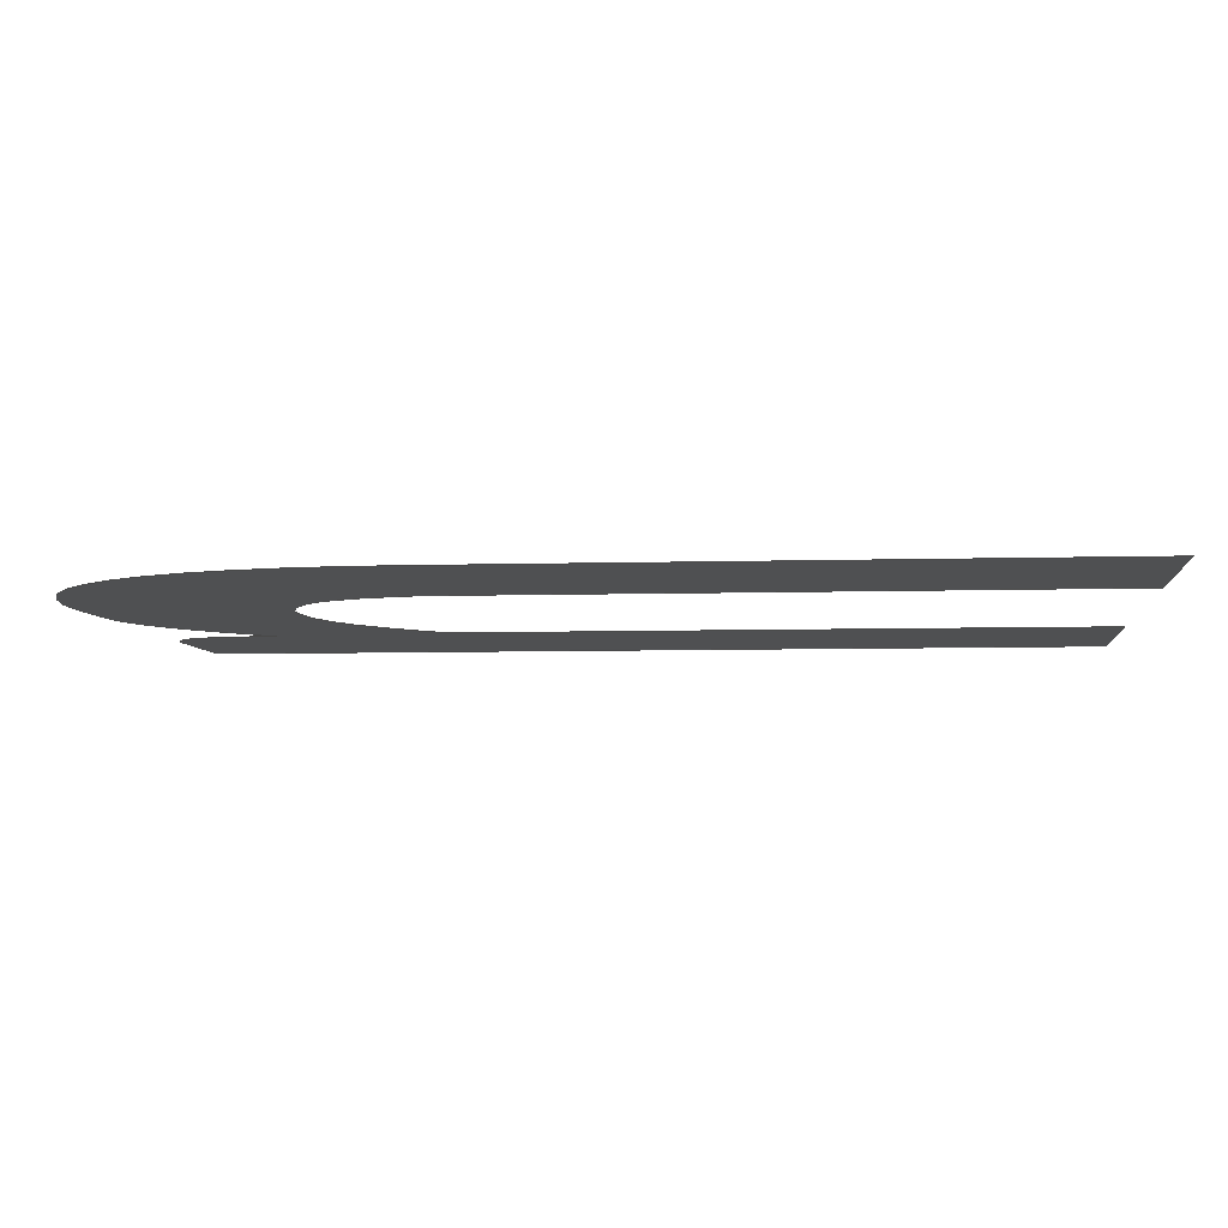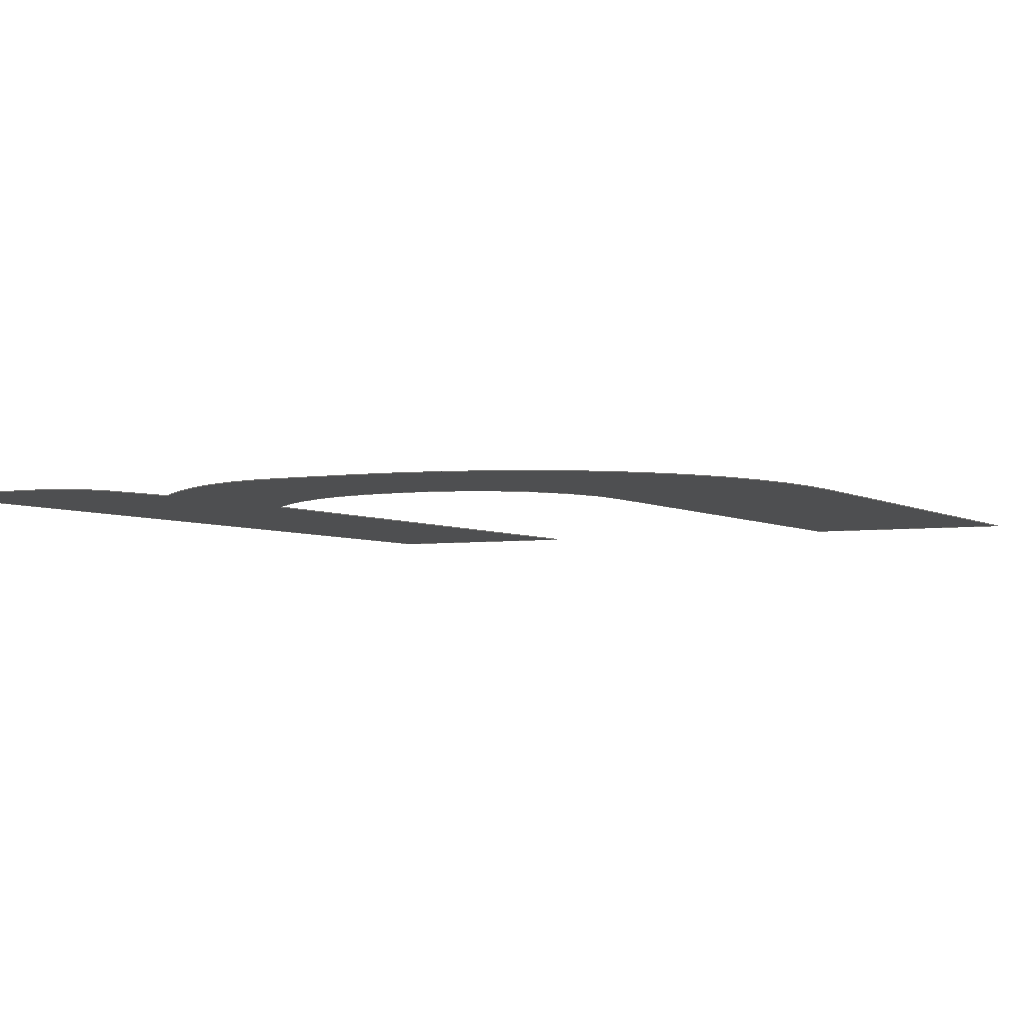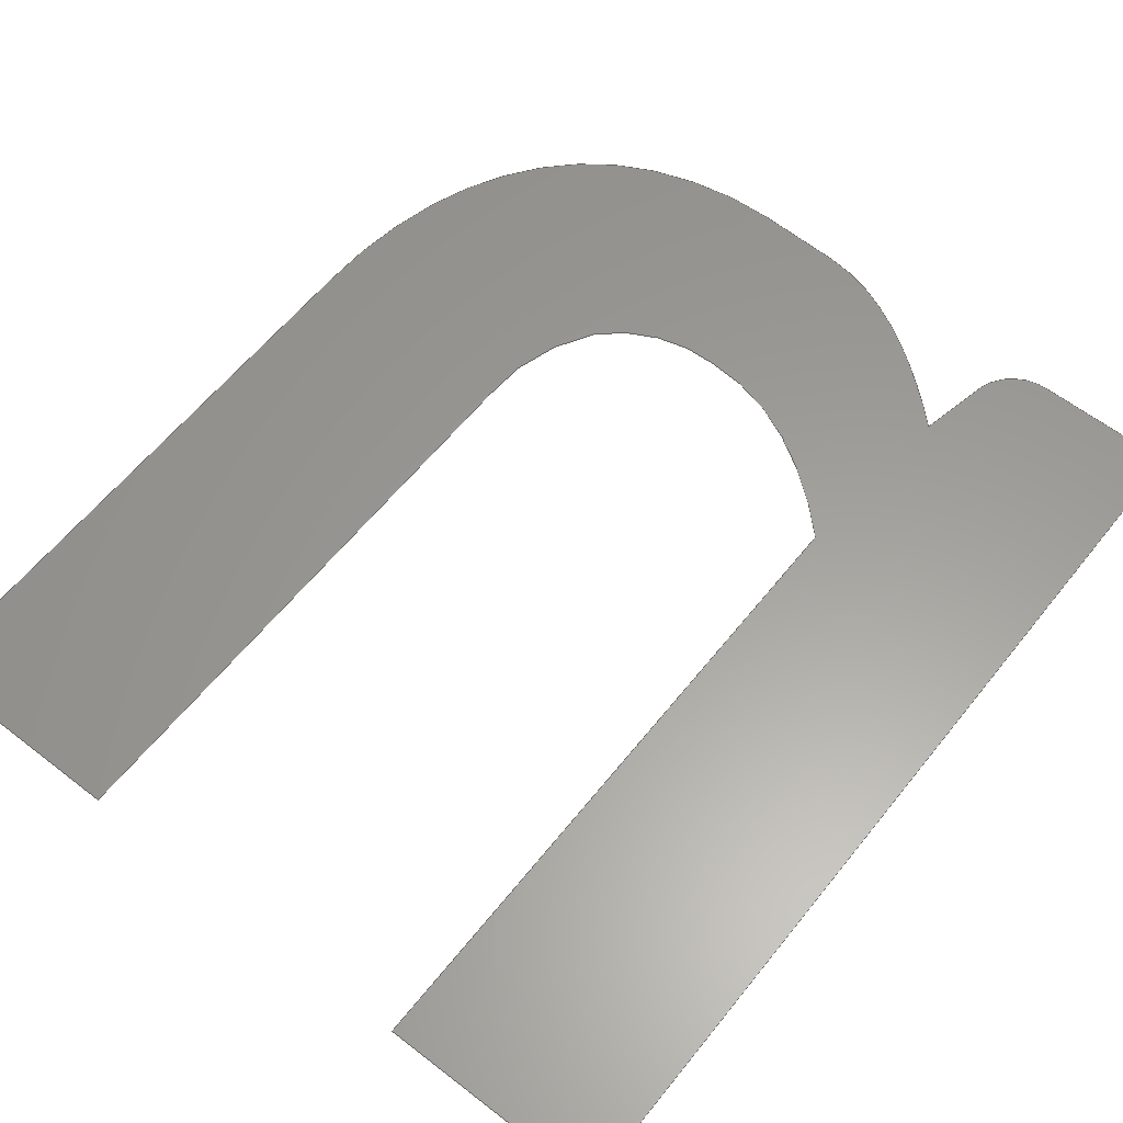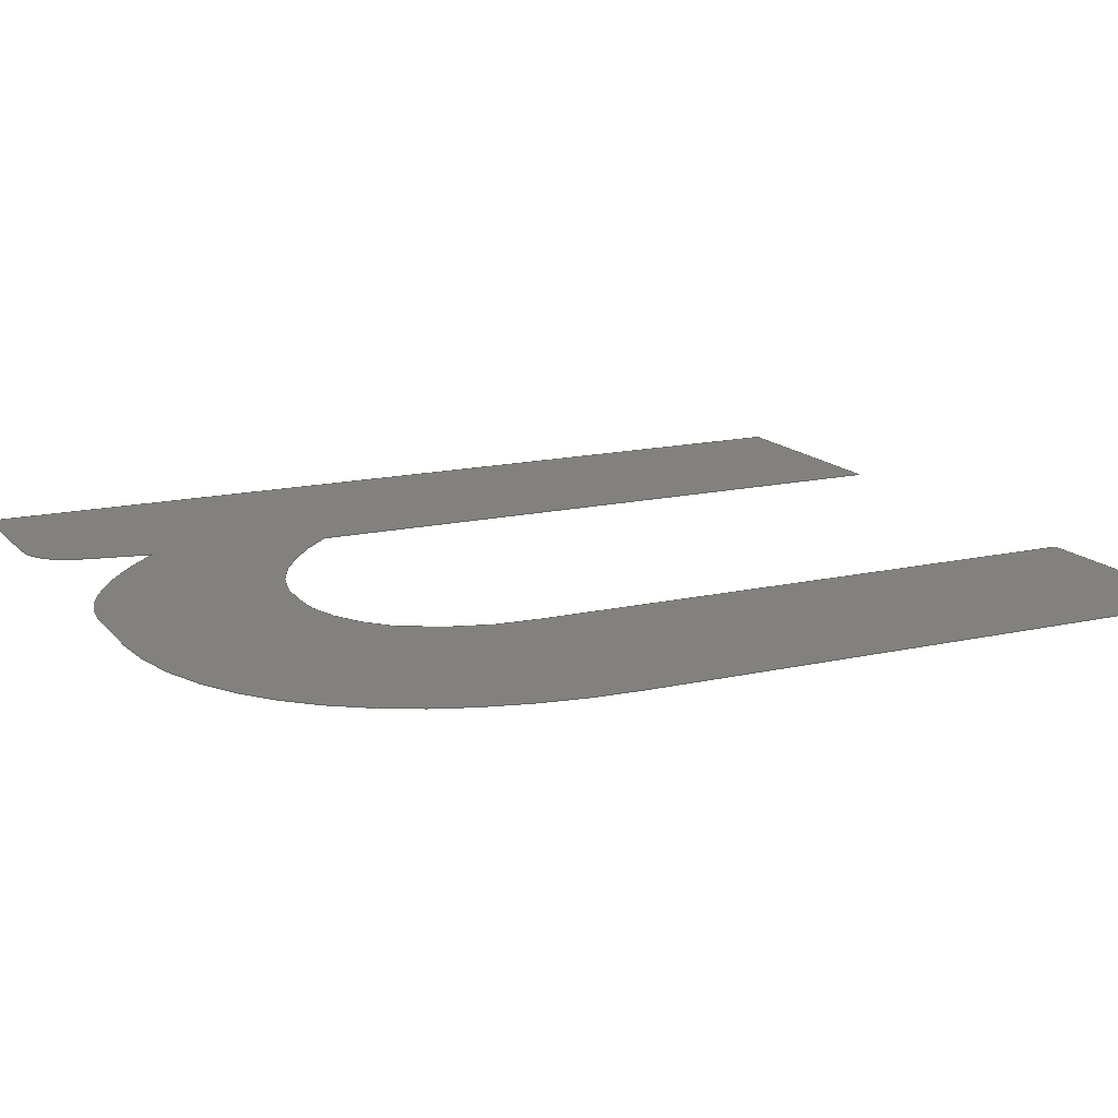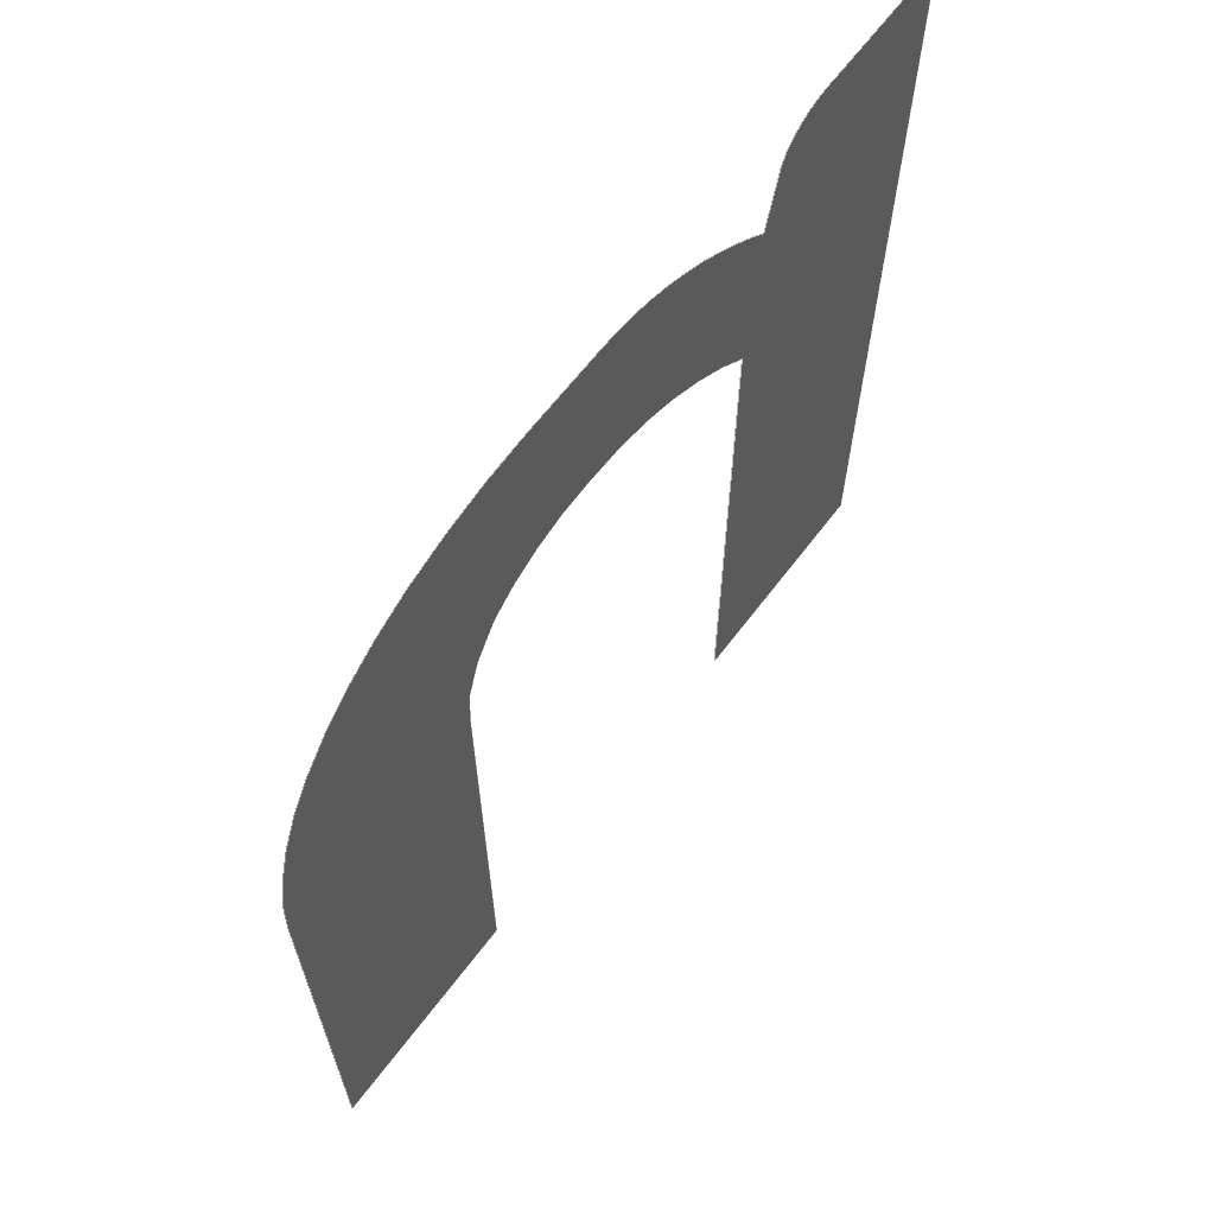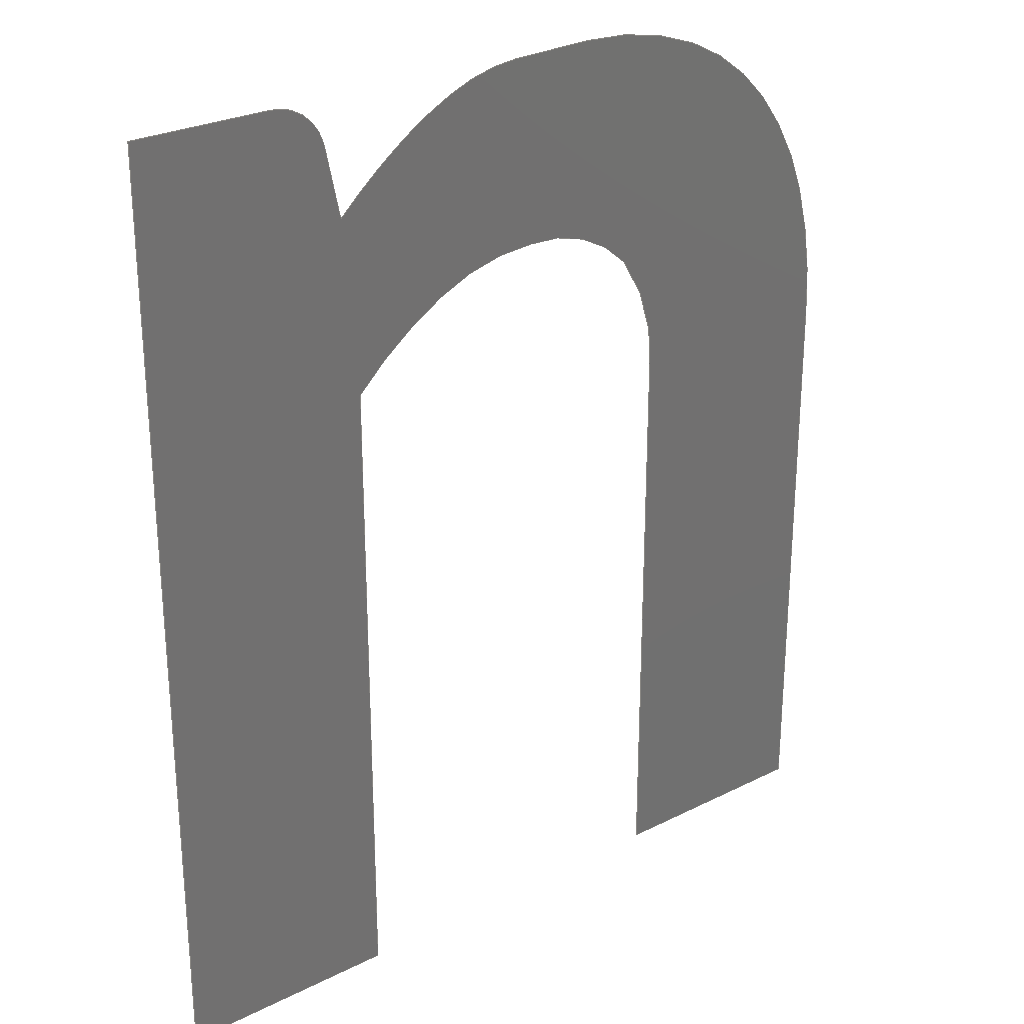
<metadata>
{"format":"step","ext":"step","renderer":"f3d","projection":"perspective","resolution":1024,"background":"white","views":[{"elev":-5.4,"azim":96.0,"up":"+Y"},{"elev":-4.1,"azim":27.7,"up":"+Y"},{"elev":60.4,"azim":-141.6,"up":"+Y"},{"elev":15.1,"azim":63.7,"up":"+Y"},{"elev":66.6,"azim":127.4,"up":"+Z"},{"elev":26.9,"azim":-38.0,"up":"+Z"}]}
</metadata>
<code>
ISO-10303-21;
DATA;
#1=SHAPE_REPRESENTATION_RELATIONSHIP('','',#103,#2);
#2=MANIFOLD_SURFACE_SHAPE_REPRESENTATION('',(#101),#199);
#3=LINE('',#160,#12);
#4=LINE('',#164,#13);
#5=LINE('',#166,#14);
#6=LINE('',#168,#15);
#7=LINE('',#170,#16);
#8=LINE('',#180,#17);
#9=LINE('',#182,#18);
#10=LINE('',#184,#19);
#11=LINE('',#194,#20);
#12=VECTOR('',#124,1000);
#13=VECTOR('',#127,1000);
#14=VECTOR('',#128,1000);
#15=VECTOR('',#129,1000);
#16=VECTOR('',#130,1000);
#17=VECTOR('',#139,1000);
#18=VECTOR('',#140,1000);
#19=VECTOR('',#141,1000);
#20=VECTOR('',#150,1000);
#21=ORIENTED_EDGE('',*,*,#42,.F.);
#22=ORIENTED_EDGE('',*,*,#43,.F.);
#23=ORIENTED_EDGE('',*,*,#44,.F.);
#24=ORIENTED_EDGE('',*,*,#45,.F.);
#25=ORIENTED_EDGE('',*,*,#46,.F.);
#26=ORIENTED_EDGE('',*,*,#47,.F.);
#27=ORIENTED_EDGE('',*,*,#48,.F.);
#28=ORIENTED_EDGE('',*,*,#49,.F.);
#29=ORIENTED_EDGE('',*,*,#50,.F.);
#30=ORIENTED_EDGE('',*,*,#51,.F.);
#31=ORIENTED_EDGE('',*,*,#52,.F.);
#32=ORIENTED_EDGE('',*,*,#53,.F.);
#33=ORIENTED_EDGE('',*,*,#54,.F.);
#34=ORIENTED_EDGE('',*,*,#55,.F.);
#35=ORIENTED_EDGE('',*,*,#56,.F.);
#36=ORIENTED_EDGE('',*,*,#57,.F.);
#37=ORIENTED_EDGE('',*,*,#58,.F.);
#38=ORIENTED_EDGE('',*,*,#59,.F.);
#39=ORIENTED_EDGE('',*,*,#60,.F.);
#40=ORIENTED_EDGE('',*,*,#61,.F.);
#41=ORIENTED_EDGE('',*,*,#62,.F.);
#42=EDGE_CURVE('',#63,#64,#84,.T.);
#43=EDGE_CURVE('',#65,#63,#3,.T.);
#44=EDGE_CURVE('',#66,#65,#85,.T.);
#45=EDGE_CURVE('',#67,#66,#4,.T.);
#46=EDGE_CURVE('',#68,#67,#5,.T.);
#47=EDGE_CURVE('',#69,#68,#6,.T.);
#48=EDGE_CURVE('',#70,#69,#7,.T.);
#49=EDGE_CURVE('',#71,#70,#86,.T.);
#50=EDGE_CURVE('',#72,#71,#87,.T.);
#51=EDGE_CURVE('',#73,#72,#88,.T.);
#52=EDGE_CURVE('',#74,#73,#89,.T.);
#53=EDGE_CURVE('',#75,#74,#8,.T.);
#54=EDGE_CURVE('',#76,#75,#9,.T.);
#55=EDGE_CURVE('',#77,#76,#10,.T.);
#56=EDGE_CURVE('',#78,#77,#90,.T.);
#57=EDGE_CURVE('',#79,#78,#91,.T.);
#58=EDGE_CURVE('',#80,#79,#92,.T.);
#59=EDGE_CURVE('',#81,#80,#93,.T.);
#60=EDGE_CURVE('',#82,#81,#11,.T.);
#61=EDGE_CURVE('',#83,#82,#94,.T.);
#62=EDGE_CURVE('',#64,#83,#95,.T.);
#63=VERTEX_POINT('',#158);
#64=VERTEX_POINT('',#159);
#65=VERTEX_POINT('',#161);
#66=VERTEX_POINT('',#163);
#67=VERTEX_POINT('',#165);
#68=VERTEX_POINT('',#167);
#69=VERTEX_POINT('',#169);
#70=VERTEX_POINT('',#171);
#71=VERTEX_POINT('',#173);
#72=VERTEX_POINT('',#175);
#73=VERTEX_POINT('',#177);
#74=VERTEX_POINT('',#179);
#75=VERTEX_POINT('',#181);
#76=VERTEX_POINT('',#183);
#77=VERTEX_POINT('',#185);
#78=VERTEX_POINT('',#187);
#79=VERTEX_POINT('',#189);
#80=VERTEX_POINT('',#191);
#81=VERTEX_POINT('',#193);
#82=VERTEX_POINT('',#195);
#83=VERTEX_POINT('',#197);
#84=CIRCLE('',#106,0.4822);
#85=CIRCLE('',#107,0.04726);
#86=CIRCLE('',#108,0.3347);
#87=CIRCLE('',#109,0.1862);
#88=CIRCLE('',#110,0.1256);
#89=CIRCLE('',#111,0.165);
#90=CIRCLE('',#112,0.3933);
#91=CIRCLE('',#113,0.2719);
#92=CIRCLE('',#114,0.2241);
#93=CIRCLE('',#115,0.2826);
#94=CIRCLE('',#116,0.1637);
#95=CIRCLE('',#117,0.3053);
#96=EDGE_LOOP('',(#21,#22,#23,#24,#25,#26,#27,#28,#29,#30,#31,#32,#33,
#34,#35,#36,#37,#38,#39,#40,#41));
#97=FACE_BOUND('',#96,.T.);
#98=PLANE('',#105);
#99=ADVANCED_FACE('',(#97),#98,.T.);
#100=OPEN_SHELL('',(#99));
#101=SHELL_BASED_SURFACE_MODEL('HC-04ShapeString003',(#100));
#102=SHAPE_DEFINITION_REPRESENTATION(#204,#103);
#103=SHAPE_REPRESENTATION('HC-04ShapeString003',(#104),#199);
#104=AXIS2_PLACEMENT_3D('',#155,#118,#119);
#105=AXIS2_PLACEMENT_3D('',#156,#120,#121);
#106=AXIS2_PLACEMENT_3D('',#157,#122,#123);
#107=AXIS2_PLACEMENT_3D('',#162,#125,#126);
#108=AXIS2_PLACEMENT_3D('',#172,#131,#132);
#109=AXIS2_PLACEMENT_3D('',#174,#133,#134);
#110=AXIS2_PLACEMENT_3D('',#176,#135,#136);
#111=AXIS2_PLACEMENT_3D('',#178,#137,#138);
#112=AXIS2_PLACEMENT_3D('',#186,#142,#143);
#113=AXIS2_PLACEMENT_3D('',#188,#144,#145);
#114=AXIS2_PLACEMENT_3D('',#190,#146,#147);
#115=AXIS2_PLACEMENT_3D('',#192,#148,#149);
#116=AXIS2_PLACEMENT_3D('',#196,#151,#152);
#117=AXIS2_PLACEMENT_3D('',#198,#153,#154);
#118=DIRECTION('',(0,0,1));
#119=DIRECTION('',(1,0,0));
#120=DIRECTION('',(0,-1,0));
#121=DIRECTION('',(1,0,0));
#122=DIRECTION('',(-4.022e-17,1,4.617e-17));
#123=DIRECTION('',(-0.7077,-6.108e-17,0.7065));
#124=DIRECTION('',(0.2036,0,-0.979));
#125=DIRECTION('',(3.549e-17,1,4.99e-17));
#126=DIRECTION('',(-0.06282,-4.757e-17,0.998));
#127=DIRECTION('',(1,0,0));
#128=DIRECTION('',(0,0,1));
#129=DIRECTION('',(-1,0,0));
#130=DIRECTION('',(0,0,-1));
#131=DIRECTION('',(3.782e-17,-1,-4.816e-17));
#132=DIRECTION('',(-0.4884,-6.049e-17,0.8726));
#133=DIRECTION('',(1.546e-17,-1,-5.925e-17));
#134=DIRECTION('',(0.002933,-5.92e-17,1));
#135=DIRECTION('',(-2.215e-17,-1,-5.708e-17));
#136=DIRECTION('',(0.7267,-5.531e-17,0.6869));
#137=DIRECTION('',(-5.863e-17,-1,-1.767e-17));
#138=DIRECTION('',(0.9981,-5.744e-17,-0.06111));
#139=DIRECTION('',(0,0,1));
#140=DIRECTION('',(-1,0,0));
#141=DIRECTION('',(0,0,-1));
#142=DIRECTION('',(6.06e-17,1,8.8e-18));
#143=DIRECTION('',(0.9554,-6.049e-17,0.2952));
#144=DIRECTION('',(5.389e-17,1,2.908e-17));
#145=DIRECTION('',(0.7689,-6.003e-17,0.6394));
#146=DIRECTION('',(3.645e-17,1,4.92e-17));
#147=DIRECTION('',(0.3941,-5.958e-17,0.9191));
#148=DIRECTION('',(1.155e-17,1,6.013e-17));
#149=DIRECTION('',(-0.01798,-5.992e-17,0.9998));
#150=DIRECTION('',(0.9996,0,0.02702));
#151=DIRECTION('',(-1.551e-17,1,5.923e-17));
#152=DIRECTION('',(-0.4407,-6.001e-17,0.8976));
#153=DIRECTION('',(-3.212e-17,1,5.213e-17));
#154=DIRECTION('',(-0.6132,-6.088e-17,0.79));
#155=CARTESIAN_POINT('',(0,0,0));
#156=CARTESIAN_POINT('',(1.391,0,0.703));
#157=CARTESIAN_POINT('',(1.732,2.946e-17,0.3623));
#158=CARTESIAN_POINT('',(1.391,0,0.703));
#159=CARTESIAN_POINT('',(1.442,0,0.747));
#160=CARTESIAN_POINT('',(1.378,0,0.7655));
#161=CARTESIAN_POINT('',(1.378,0,0.7655));
#162=CARTESIAN_POINT('',(1.332,2.248e-18,0.7528));
#163=CARTESIAN_POINT('',(1.329,0,0.8));
#164=CARTESIAN_POINT('',(1.214,0,0.8));
#165=CARTESIAN_POINT('',(1.214,0,0.8));
#166=CARTESIAN_POINT('',(1.214,0,0));
#167=CARTESIAN_POINT('',(1.214,0,-8.882e-16));
#168=CARTESIAN_POINT('',(1.403,0,0));
#169=CARTESIAN_POINT('',(1.403,0,-8.882e-16));
#170=CARTESIAN_POINT('',(1.403,0,0.552));
#171=CARTESIAN_POINT('',(1.403,0,0.552));
#172=CARTESIAN_POINT('',(1.648,2.024e-17,0.324));
#173=CARTESIAN_POINT('',(1.485,0,0.616));
#174=CARTESIAN_POINT('',(1.576,1.103e-17,0.4538));
#175=CARTESIAN_POINT('',(1.577,0,0.64));
#176=CARTESIAN_POINT('',(1.586,6.949e-18,0.5147));
#177=CARTESIAN_POINT('',(1.677,0,0.601));
#178=CARTESIAN_POINT('',(1.546,9.478e-18,0.5016));
#179=CARTESIAN_POINT('',(1.71,0,0.4915));
#180=CARTESIAN_POINT('',(1.71,0,0));
#181=CARTESIAN_POINT('',(1.71,0,-8.882e-16));
#182=CARTESIAN_POINT('',(1.901,0,0));
#183=CARTESIAN_POINT('',(1.901,0,-8.882e-16));
#184=CARTESIAN_POINT('',(1.901,0,0.5015));
#185=CARTESIAN_POINT('',(1.901,0,0.5015));
#186=CARTESIAN_POINT('',(1.507,2.379e-17,0.5059));
#187=CARTESIAN_POINT('',(1.883,0,0.622));
#188=CARTESIAN_POINT('',(1.623,1.632e-17,0.5427));
#189=CARTESIAN_POINT('',(1.832,0,0.7165));
#190=CARTESIAN_POINT('',(1.661,1.335e-17,0.5721));
#191=CARTESIAN_POINT('',(1.749,0,0.778));
#192=CARTESIAN_POINT('',(1.64,1.693e-17,0.5175));
#193=CARTESIAN_POINT('',(1.635,0,0.8));
#194=CARTESIAN_POINT('',(1.597,0,0.799));
#195=CARTESIAN_POINT('',(1.56,0,0.798));
#196=CARTESIAN_POINT('',(1.57,9.822e-18,0.6346));
#197=CARTESIAN_POINT('',(1.498,0,0.7815));
#198=CARTESIAN_POINT('',(1.629,1.859e-17,0.5058));
#199=(
GEOMETRIC_REPRESENTATION_CONTEXT(3)
GLOBAL_UNCERTAINTY_ASSIGNED_CONTEXT((#200))
GLOBAL_UNIT_ASSIGNED_CONTEXT((#203,#202,#201))
REPRESENTATION_CONTEXT('HC-04ShapeString003','TOP_LEVEL_ASSEMBLY_PART')
);
#200=UNCERTAINTY_MEASURE_WITH_UNIT(LENGTH_MEASURE(1e-05),#203,
'DISTANCE_ACCURACY_VALUE','Maximum Tolerance applied to model');
#201=(
NAMED_UNIT(*)
SI_UNIT($,.STERADIAN.)
SOLID_ANGLE_UNIT()
);
#202=(
NAMED_UNIT(*)
PLANE_ANGLE_UNIT()
SI_UNIT($,.RADIAN.)
);
#203=(
LENGTH_UNIT()
NAMED_UNIT(*)
SI_UNIT(.MILLI.,.METRE.)
);
#204=PRODUCT_DEFINITION_SHAPE('','',#205);
#205=PRODUCT_DEFINITION('','',#207,#206);
#206=PRODUCT_DEFINITION_CONTEXT('',#213,'design');
#207=PRODUCT_DEFINITION_FORMATION_WITH_SPECIFIED_SOURCE('','',#209,
 .NOT_KNOWN.);
#208=PRODUCT_RELATED_PRODUCT_CATEGORY('','',(#209));
#209=PRODUCT('HC-04ShapeString003','HC-04ShapeString003',
'HC-04ShapeString003',(#211));
#210=PRODUCT_CATEGORY('','');
#211=PRODUCT_CONTEXT('',#213,'mechanical');
#212=APPLICATION_PROTOCOL_DEFINITION('international standard',
'ap242_managed_model_based_3d_engineering',2011,#213);
#213=APPLICATION_CONTEXT('managed model based 3d engineering');
ENDSEC;
END-ISO-10303-21;

</code>
